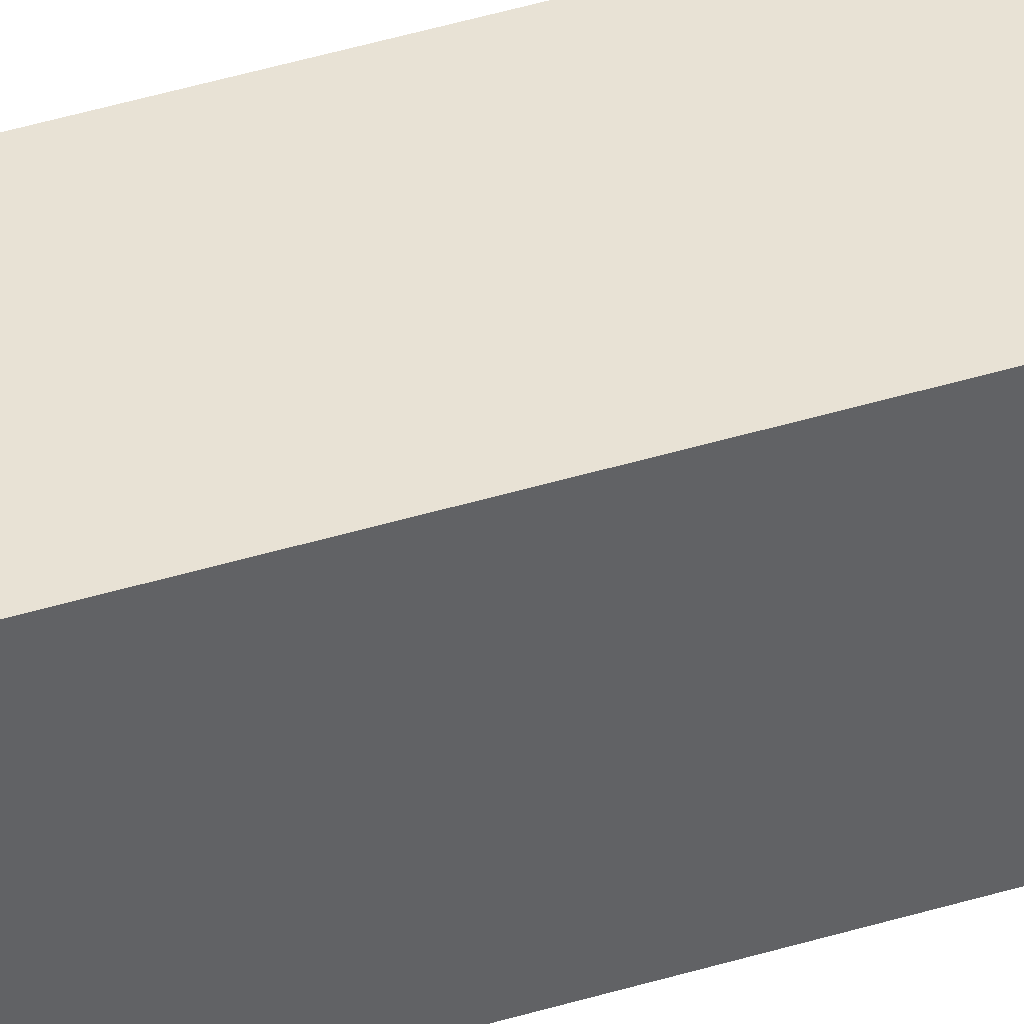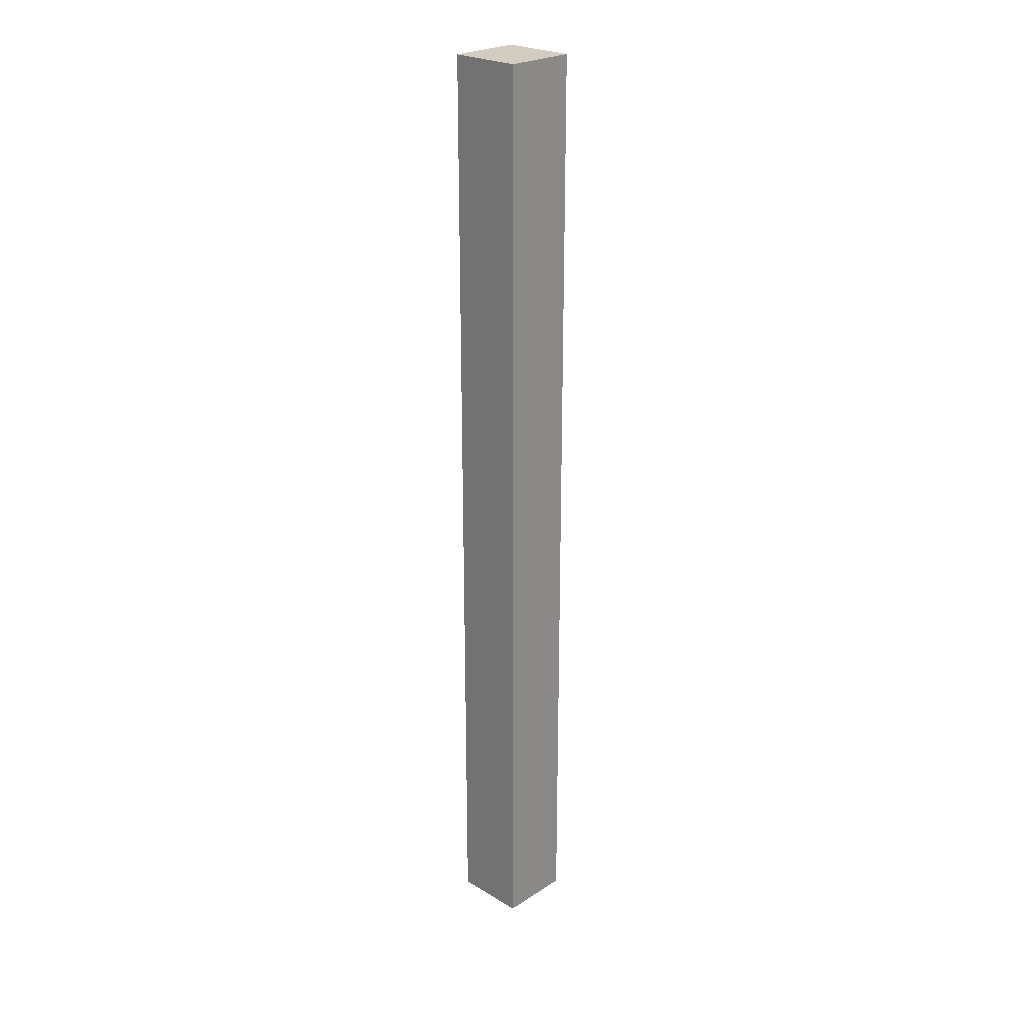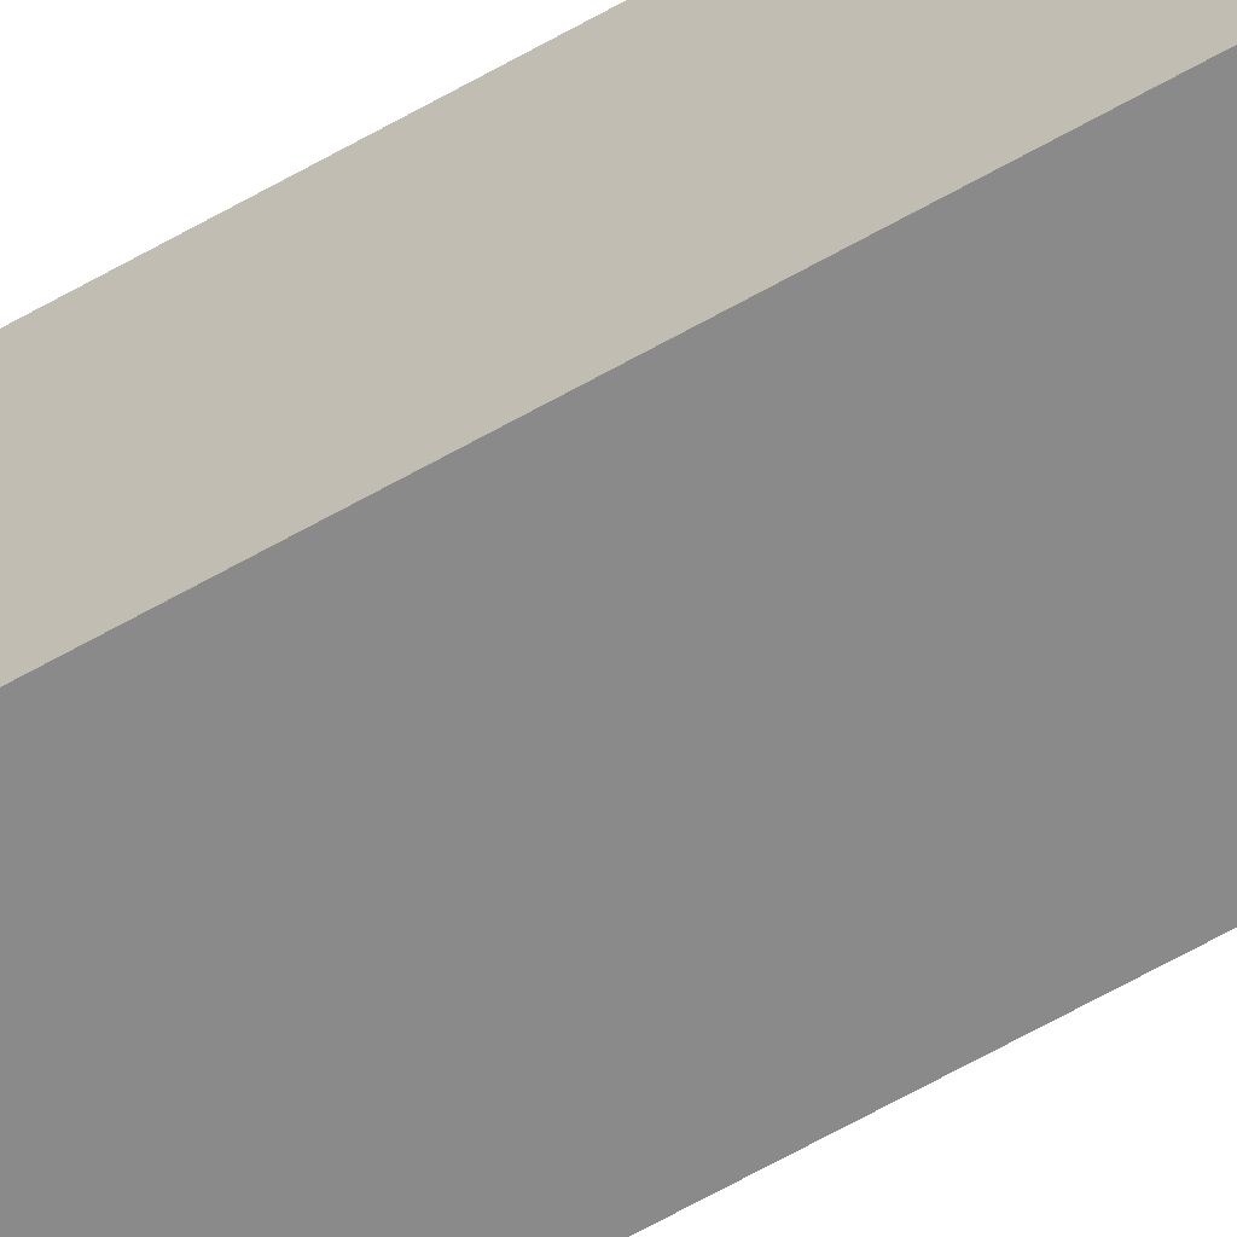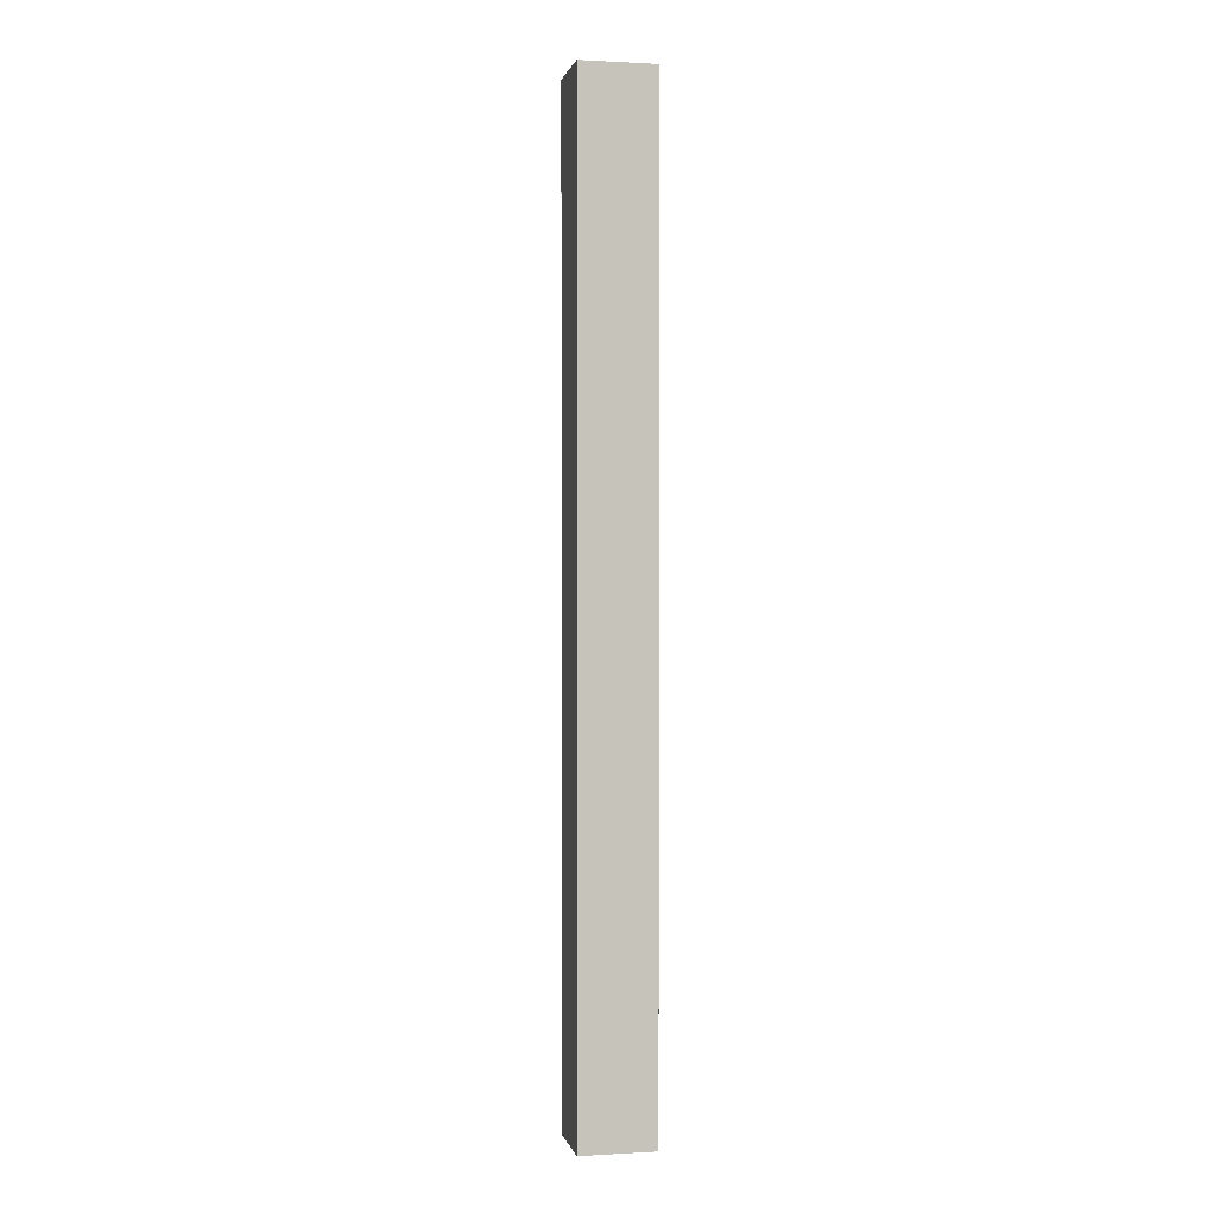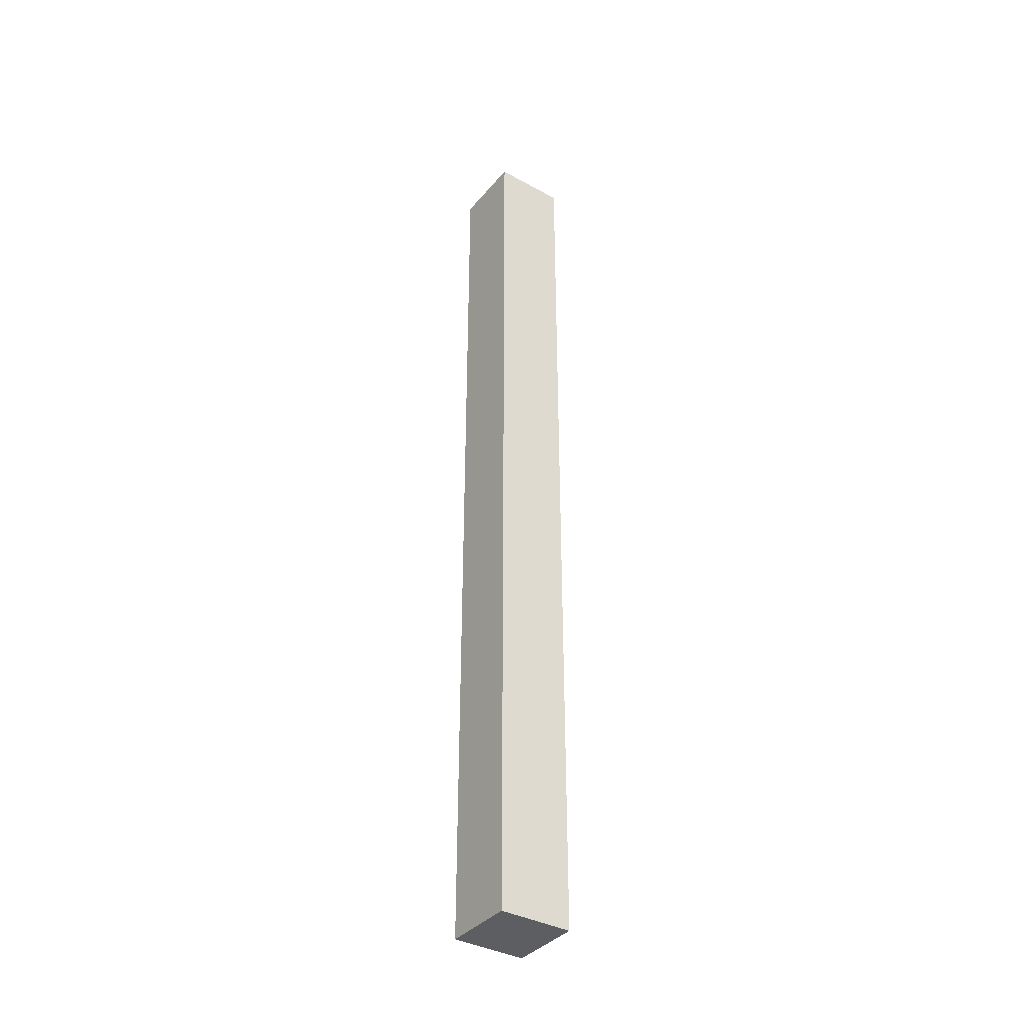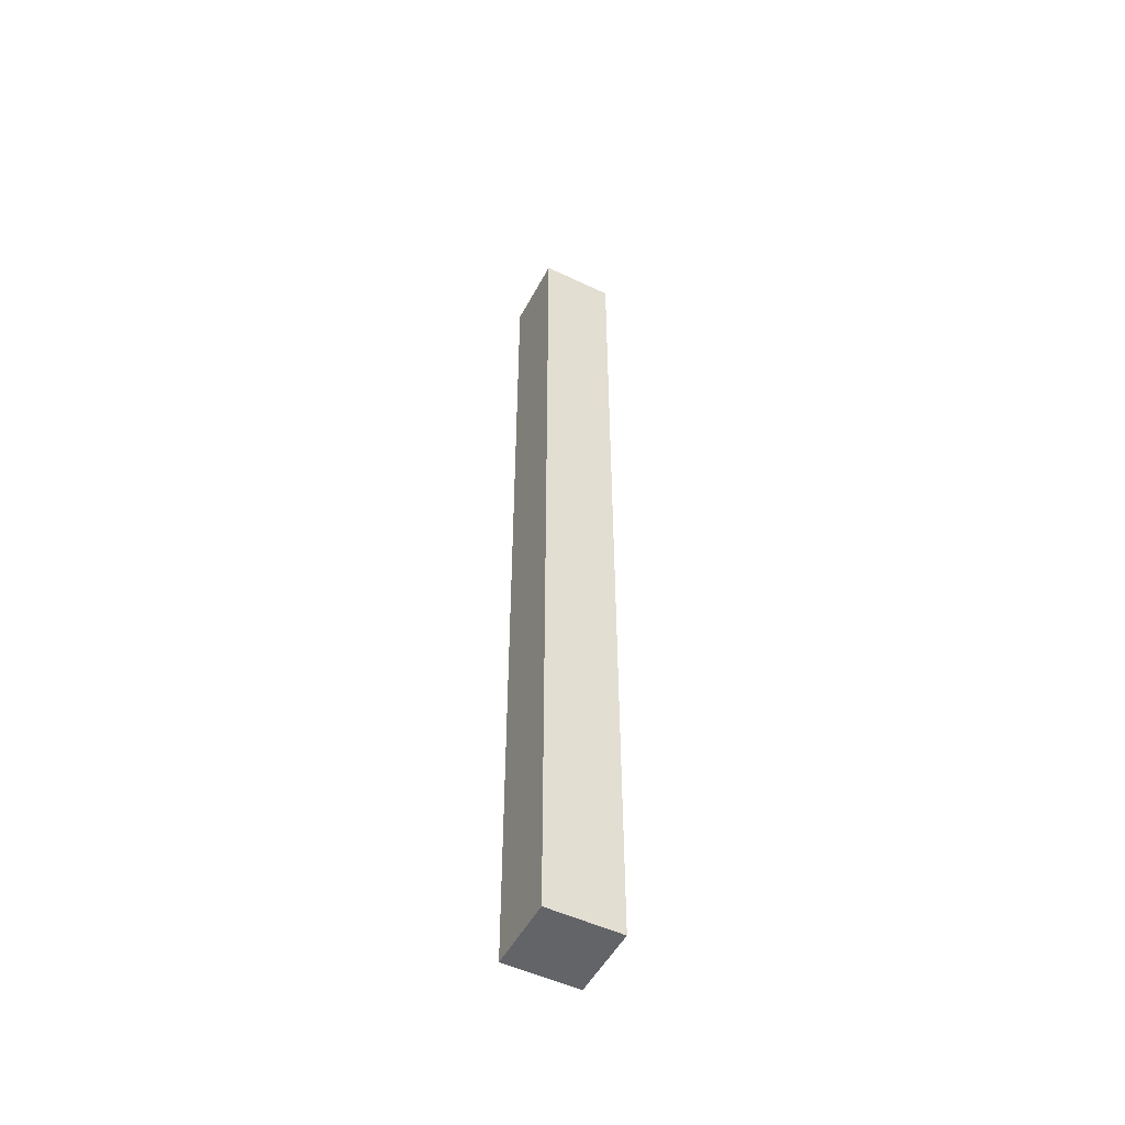
<metadata>
{"format":"obj","ext":"obj","renderer":"f3d","projection":"perspective","resolution":1024,"background":"white","views":[{"elev":40.9,"azim":-110.8,"up":"+Y"},{"elev":24.7,"azim":-136.1,"up":"+Z"},{"elev":-63.5,"azim":-60.0,"up":"+Y"},{"elev":0.9,"azim":-101.9,"up":"+Z"},{"elev":-37.5,"azim":-125.0,"up":"+Z"},{"elev":-51.3,"azim":62.7,"up":"+Z"}]}
</metadata>
<code>
v -2.372 -0.4745 -3.52
v -2.372 -0.4545 -3.52
v -2.372 -0.4545 -3.26
v -2.372 -0.4745 -3.26
v -2.392 -0.4545 -3.26
v -2.392 -0.4545 -3.52
v -2.392 -0.4745 -3.52
v -2.392 -0.4745 -3.26
v -2.372 -0.4545 -3.26
v -2.392 -0.4545 -3.26
v -2.392 -0.4745 -3.26
v -2.372 -0.4745 -3.26
v -2.392 -0.4745 -3.52
v -2.392 -0.4545 -3.52
v -2.372 -0.4545 -3.52
v -2.372 -0.4745 -3.52
v -2.392 -0.4745 -3.26
v -2.392 -0.4745 -3.52
v -2.372 -0.4745 -3.52
v -2.372 -0.4745 -3.26
v -2.372 -0.4545 -3.52
v -2.392 -0.4545 -3.52
v -2.392 -0.4545 -3.26
v -2.372 -0.4545 -3.26
f 1 2 3
f 1 3 4
f 5 6 7
f 5 7 8
f 9 10 11
f 9 11 12
f 13 14 15
f 13 15 16
f 17 18 19
f 17 19 20
f 21 22 23
f 21 23 24

</code>
